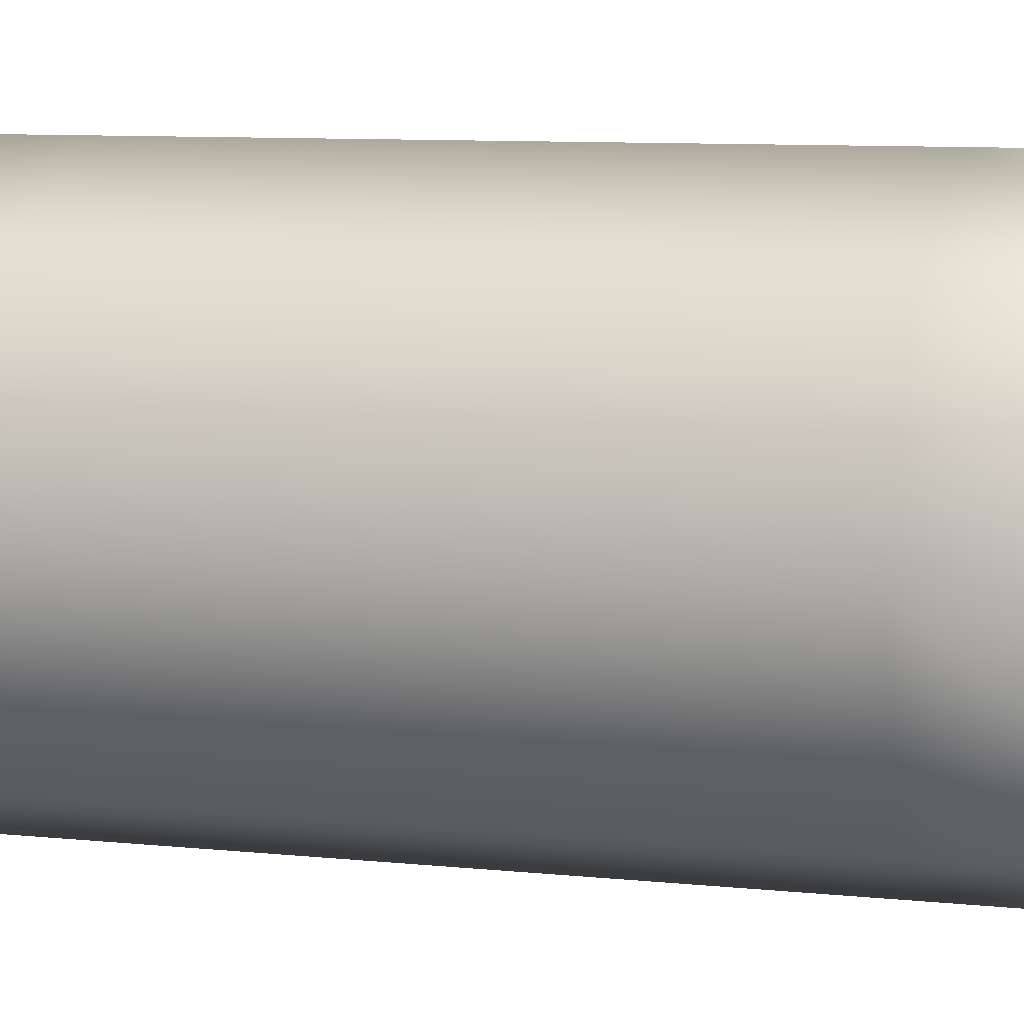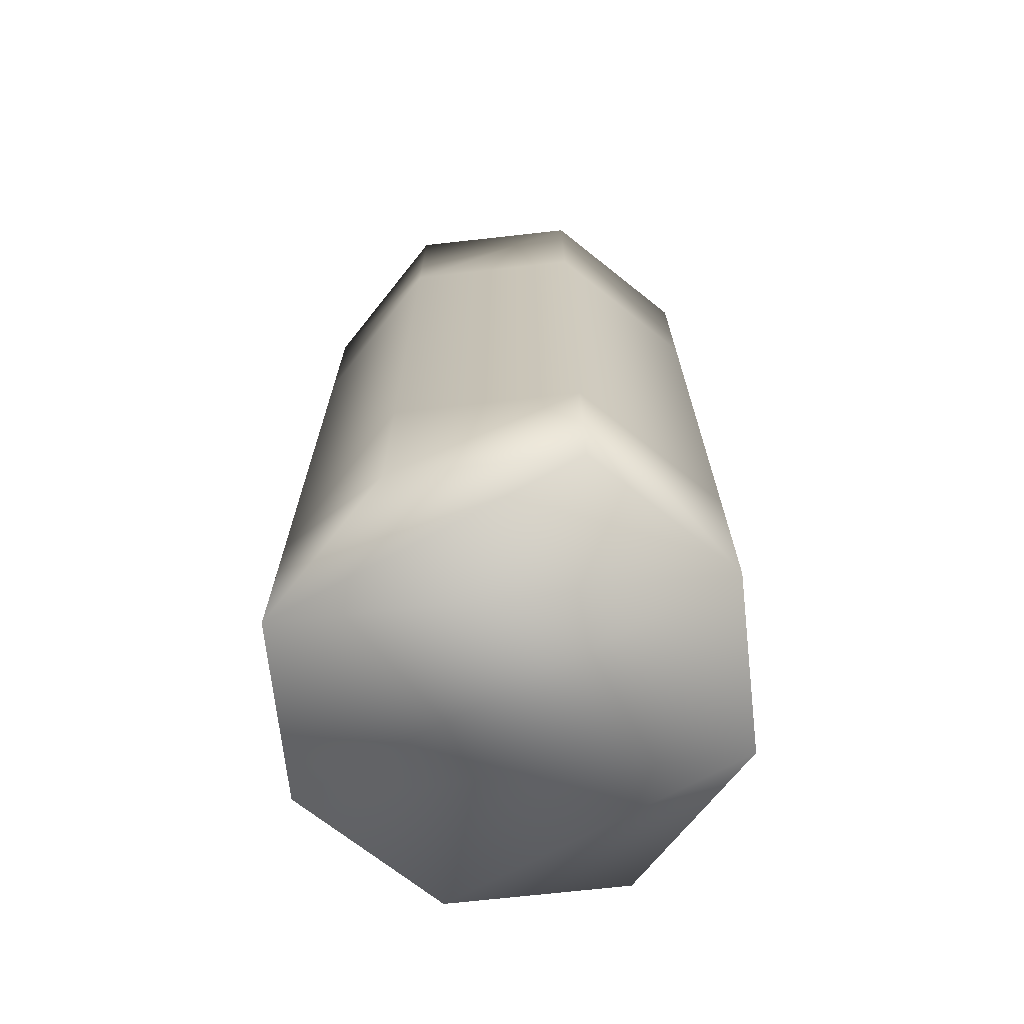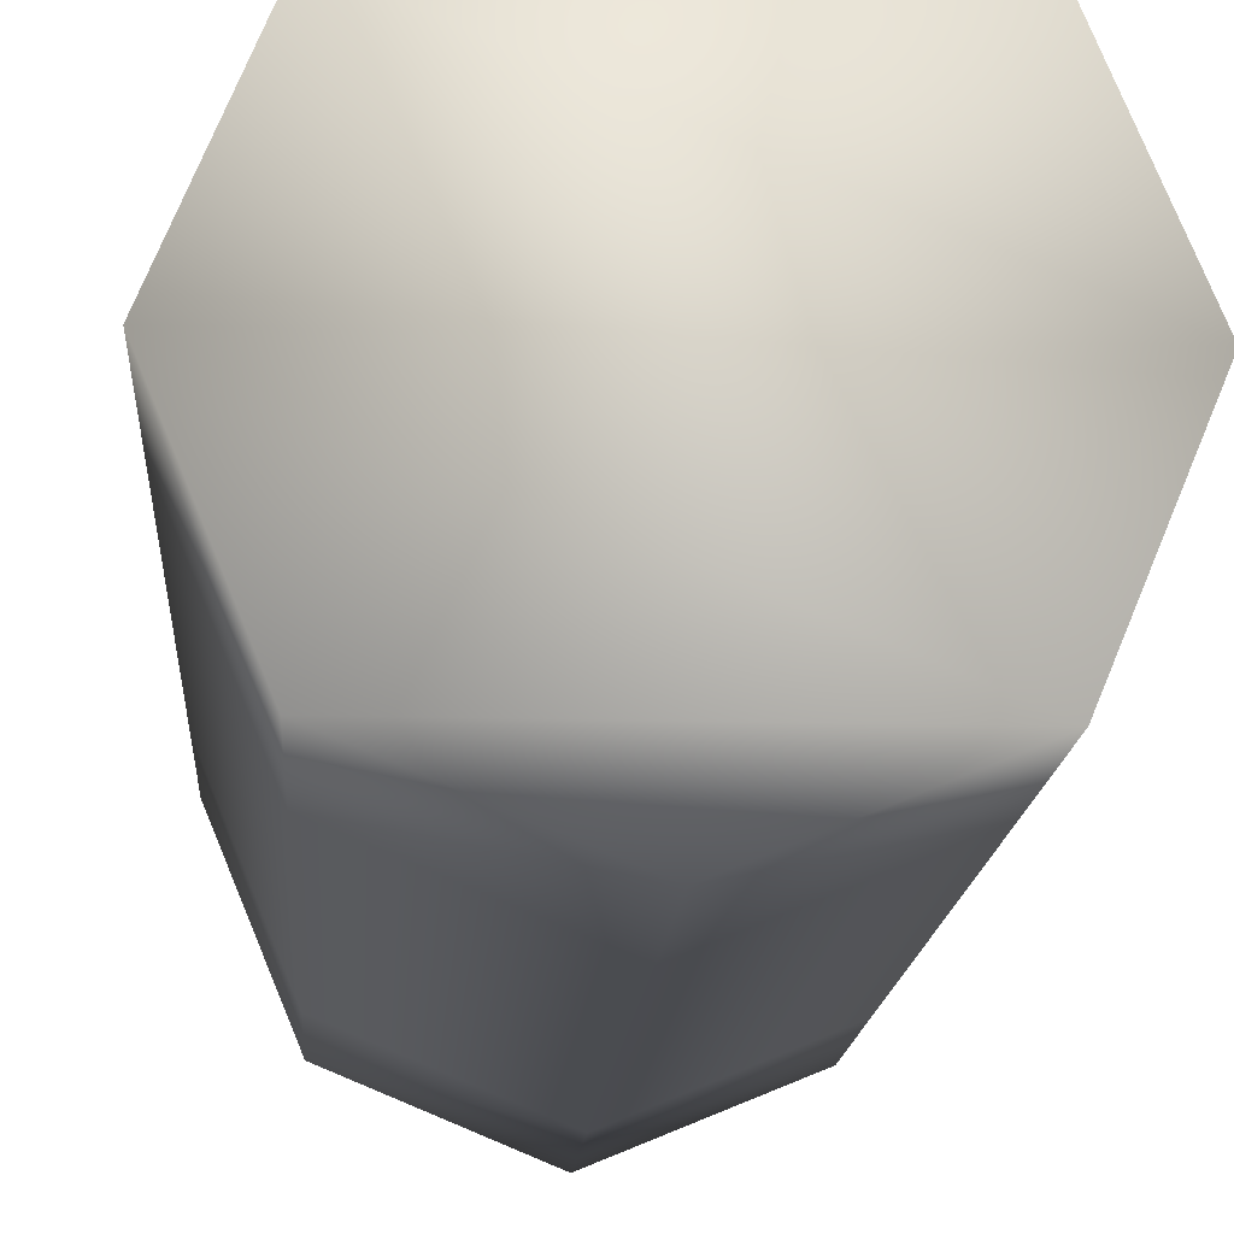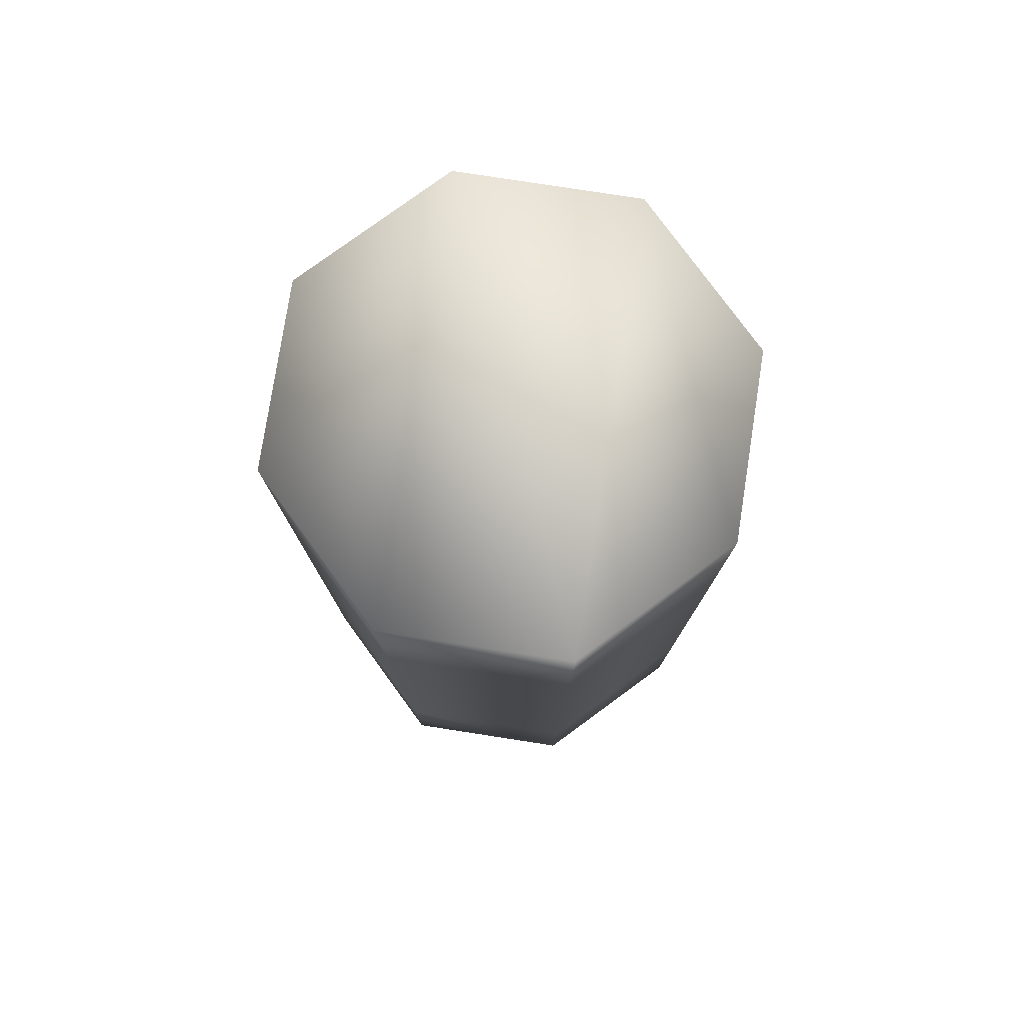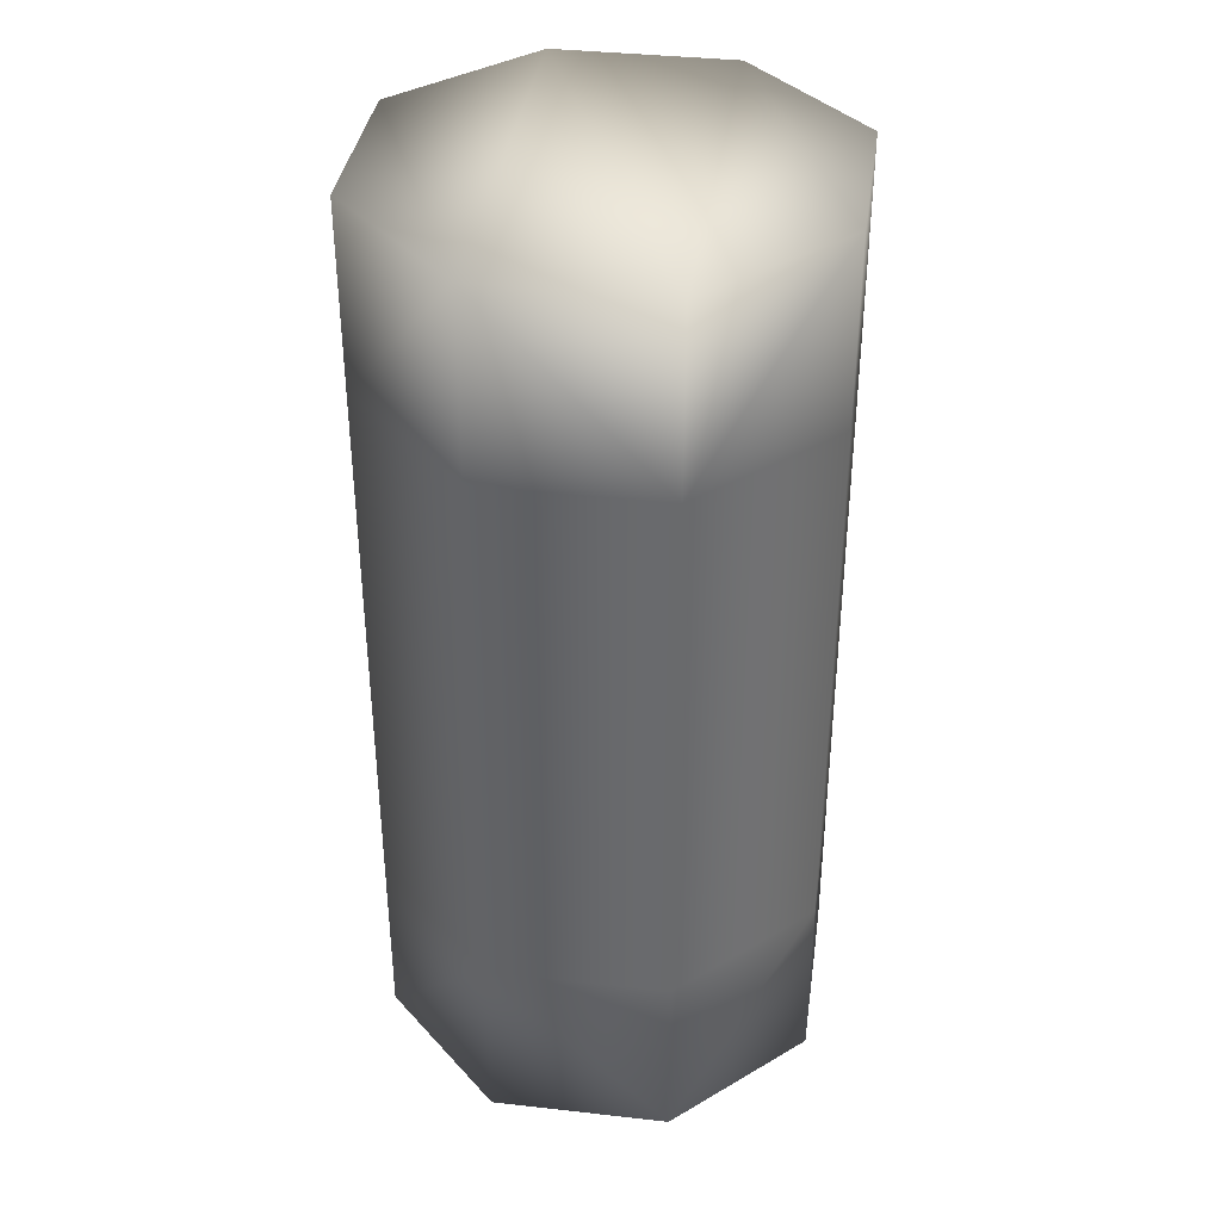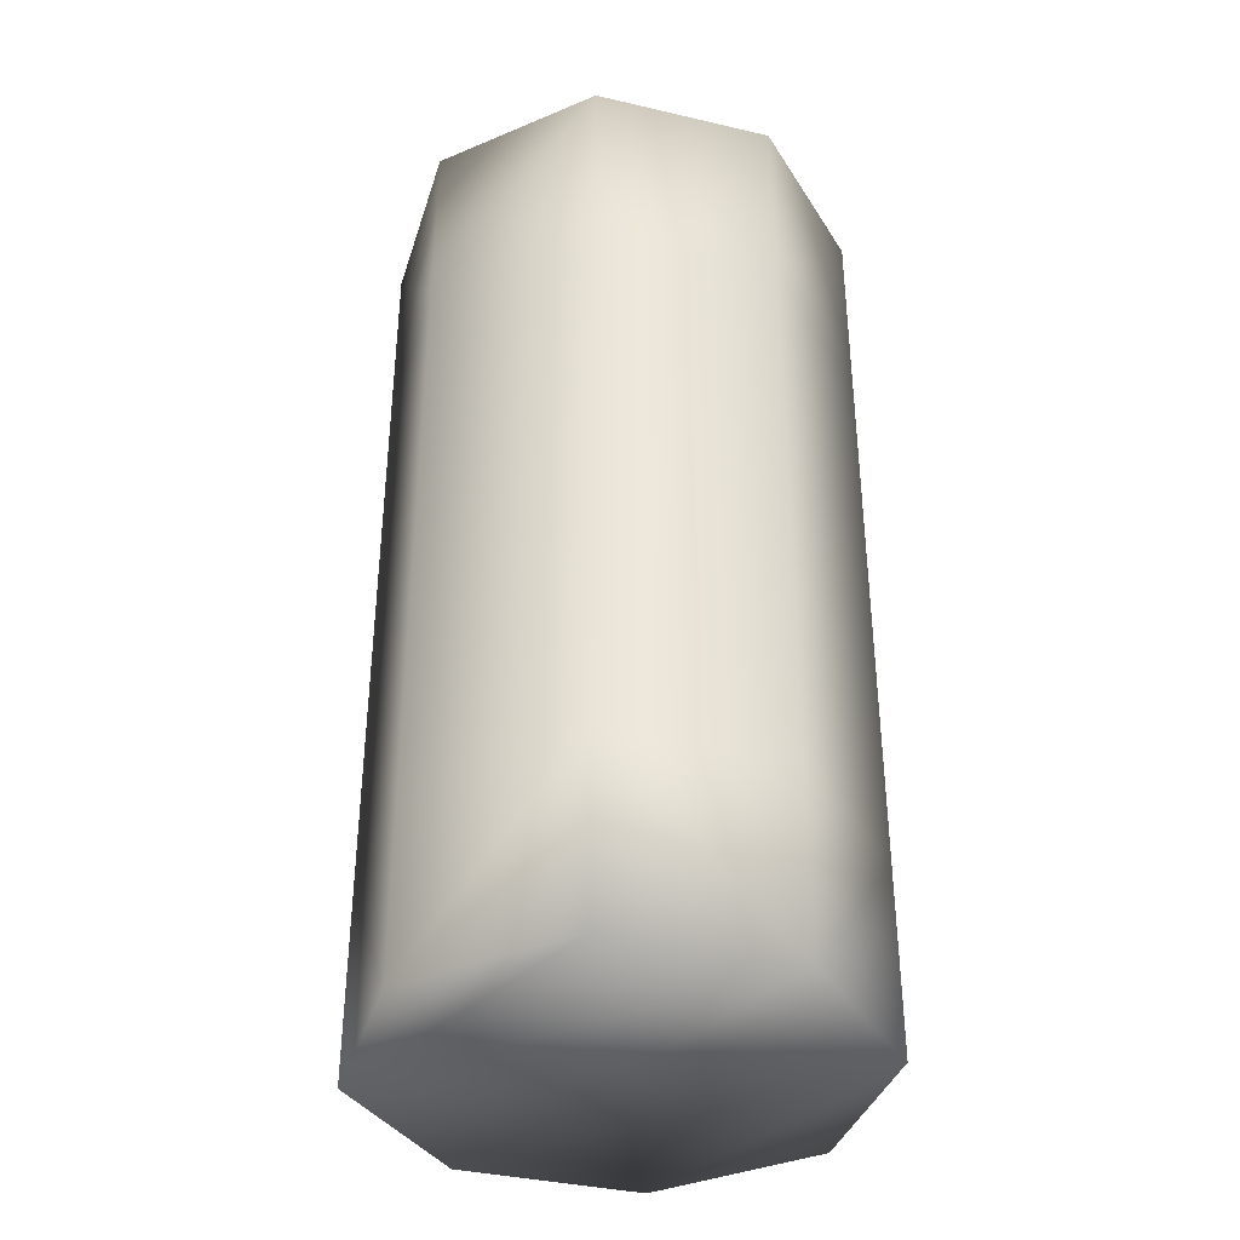
<metadata>
{"format":"obj","ext":"obj","renderer":"f3d","projection":"perspective","resolution":1024,"background":"white","views":[{"elev":8.7,"azim":106.1,"up":"+Z"},{"elev":-69.9,"azim":28.9,"up":"+Y"},{"elev":-14.6,"azim":-3.5,"up":"+Z"},{"elev":78.7,"azim":-13.7,"up":"+Y"},{"elev":37.4,"azim":165.7,"up":"+Y"},{"elev":-37.3,"azim":50.8,"up":"+Y"}]}
</metadata>
<code>
o Leaf-A_0
v 0.6707 4.412 0.00019
v 0.4748 4.412 0.4732
v 0.001701 4.412 0.6692
v -0.4714 4.412 0.4732
v -0.6673 4.412 0.00019
v -0.4714 4.412 -0.4729
v 0.001701 4.412 -0.6688
v 0.4748 4.412 -0.4729
v 0.6707 1.736 0.00019
v 0.4748 1.736 0.4732
v 0.001701 1.736 0.6692
v -0.4714 1.736 0.4732
v -0.6673 1.736 0.00019
v -0.4714 1.736 -0.4729
v 0.001701 1.736 -0.6688
v 0.4748 1.736 -0.4729
v 0.6707 3.877 0.00019
v 0.6707 3.342 0.00019
v 0.6707 2.807 0.00019
v 0.6707 2.271 0.00019
v 0.4748 3.877 0.4732
v 0.4748 3.342 0.4732
v 0.4748 2.807 0.4732
v 0.4748 2.271 0.4732
v 0.001701 3.877 0.6692
v 0.001701 3.342 0.6692
v 0.001701 2.807 0.6692
v 0.001701 2.271 0.6692
v -0.4714 3.877 0.4732
v -0.4714 3.342 0.4732
v -0.4714 2.807 0.4732
v -0.4714 2.271 0.4732
v -0.6673 3.877 0.00019
v -0.6673 3.342 0.00019
v -0.6673 2.807 0.00019
v -0.6673 2.271 0.00019
v -0.4714 3.877 -0.4729
v -0.4714 3.342 -0.4729
v -0.4714 2.807 -0.4729
v -0.4714 2.271 -0.4729
v 0.001701 3.877 -0.6688
v 0.001701 3.342 -0.6688
v 0.001701 2.807 -0.6688
v 0.001701 2.271 -0.6688
v 0.4748 3.877 -0.4729
v 0.4748 3.342 -0.4729
v 0.4748 2.807 -0.4729
v 0.4748 2.271 -0.4729
g Leaf-A_0_default
f 1 8 2
f 1 17 8
f 2 8 3
f 2 17 1
f 2 21 17
f 2 25 21
f 3 7 4
f 3 8 7
f 3 25 2
f 4 6 5
f 4 7 6
f 4 25 3
f 4 29 25
f 4 33 29
f 5 33 4
f 6 33 5
f 6 37 33
f 6 41 37
f 7 41 6
f 8 41 7
f 8 45 41
f 9 24 10
f 9 48 20
f 10 12 9
f 10 24 11
f 11 12 10
f 11 32 12
f 12 13 9
f 12 32 13
f 13 16 9
f 13 40 14
f 14 16 13
f 14 40 15
f 15 16 14
f 15 48 16
f 16 48 9
f 17 22 18
f 17 45 8
f 17 46 45
f 18 22 19
f 18 46 17
f 19 24 20
f 19 46 18
f 19 47 46
f 19 48 47
f 20 24 9
f 20 48 19
f 21 22 17
f 21 25 22
f 22 23 19
f 22 27 23
f 23 24 19
f 23 27 24
f 24 28 11
f 25 26 22
f 25 30 26
f 26 27 22
f 26 30 27
f 27 28 24
f 27 32 28
f 28 32 11
f 29 30 25
f 29 33 30
f 30 31 27
f 30 35 31
f 31 32 27
f 31 35 32
f 32 36 13
f 33 34 30
f 33 38 34
f 34 35 30
f 34 38 35
f 35 36 32
f 35 40 36
f 36 40 13
f 37 38 33
f 37 41 38
f 38 39 35
f 38 43 39
f 39 40 35
f 39 43 40
f 40 44 15
f 41 42 38
f 41 46 42
f 42 43 38
f 42 46 43
f 43 44 40
f 43 48 44
f 44 48 15
f 45 46 41
f 46 47 43
f 47 48 43

</code>
